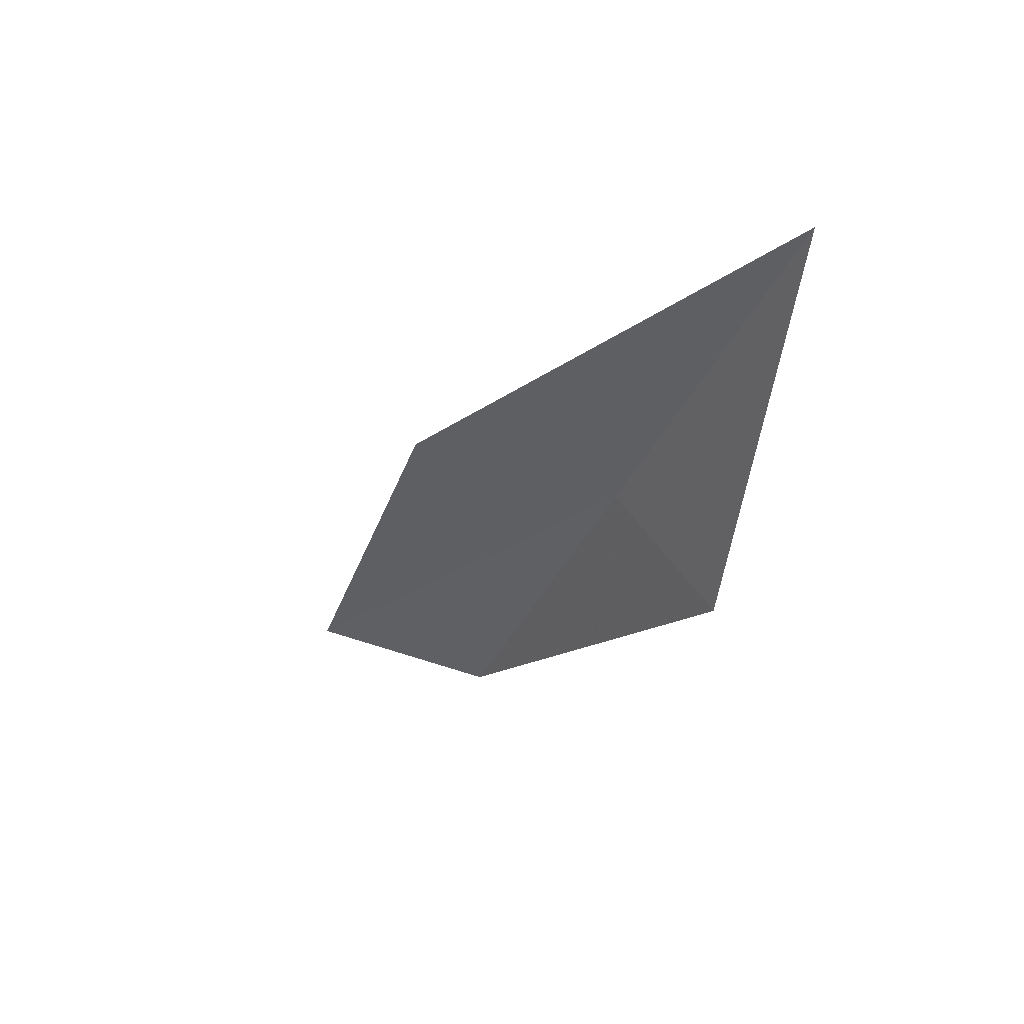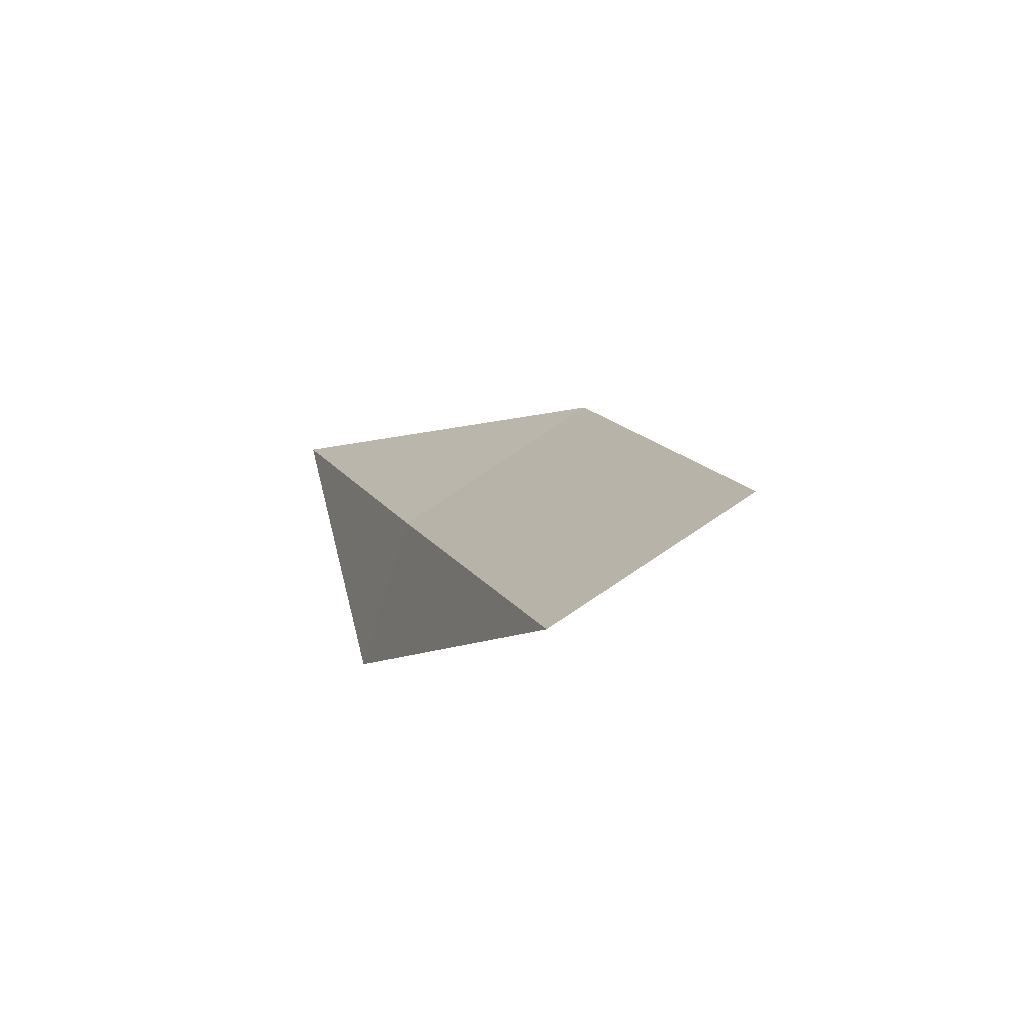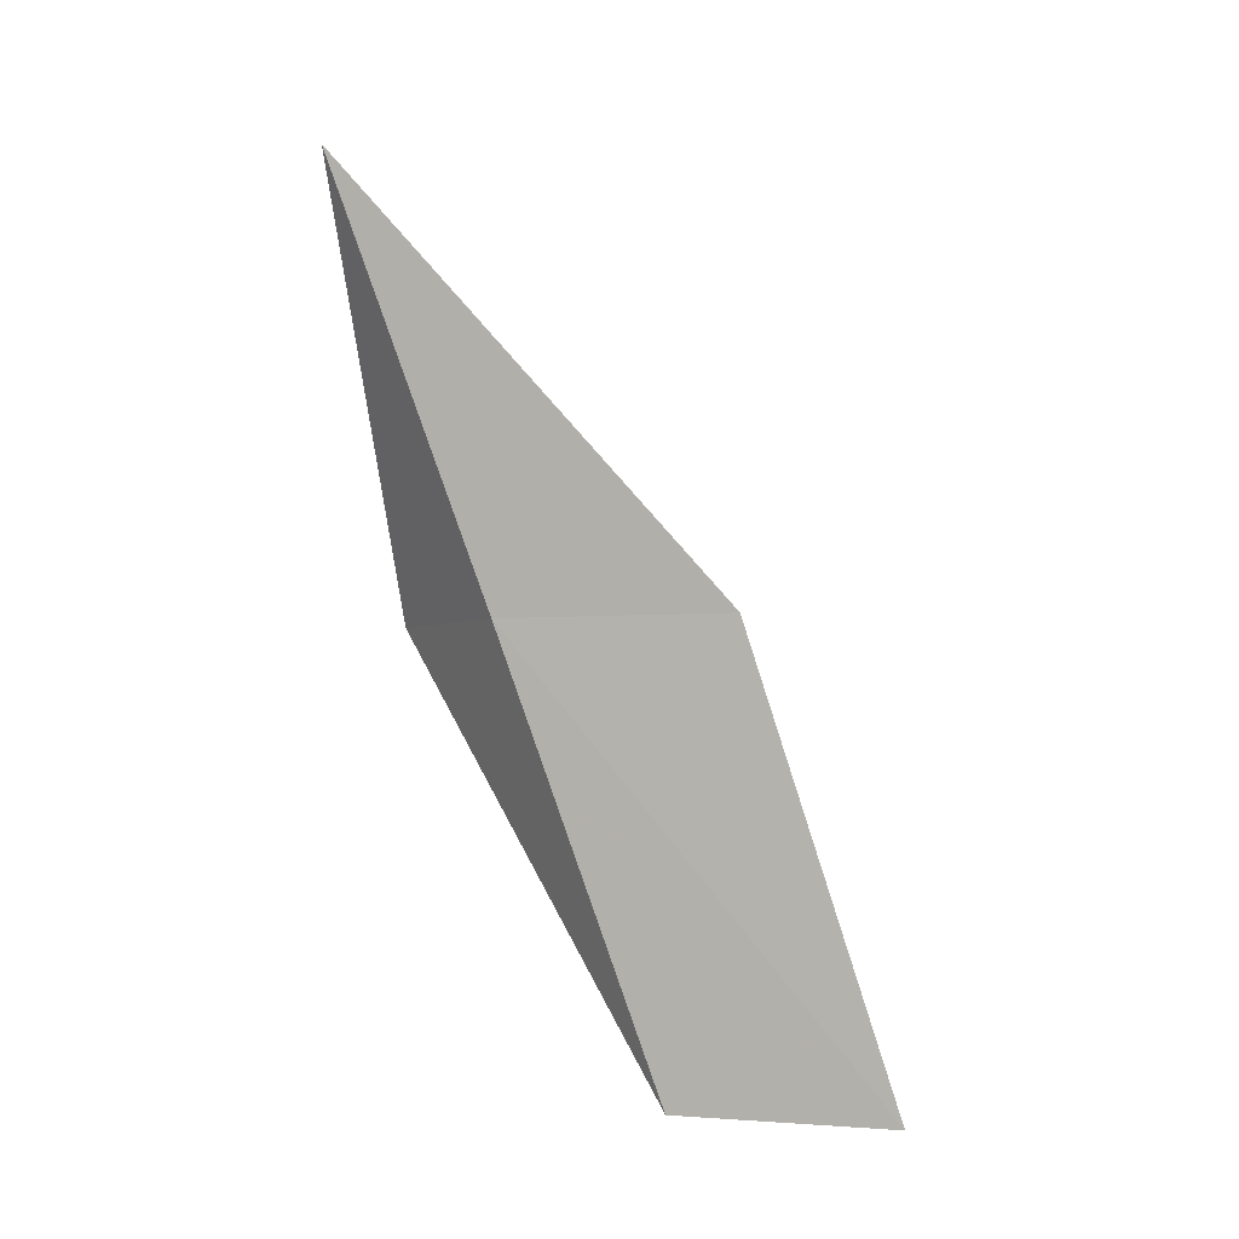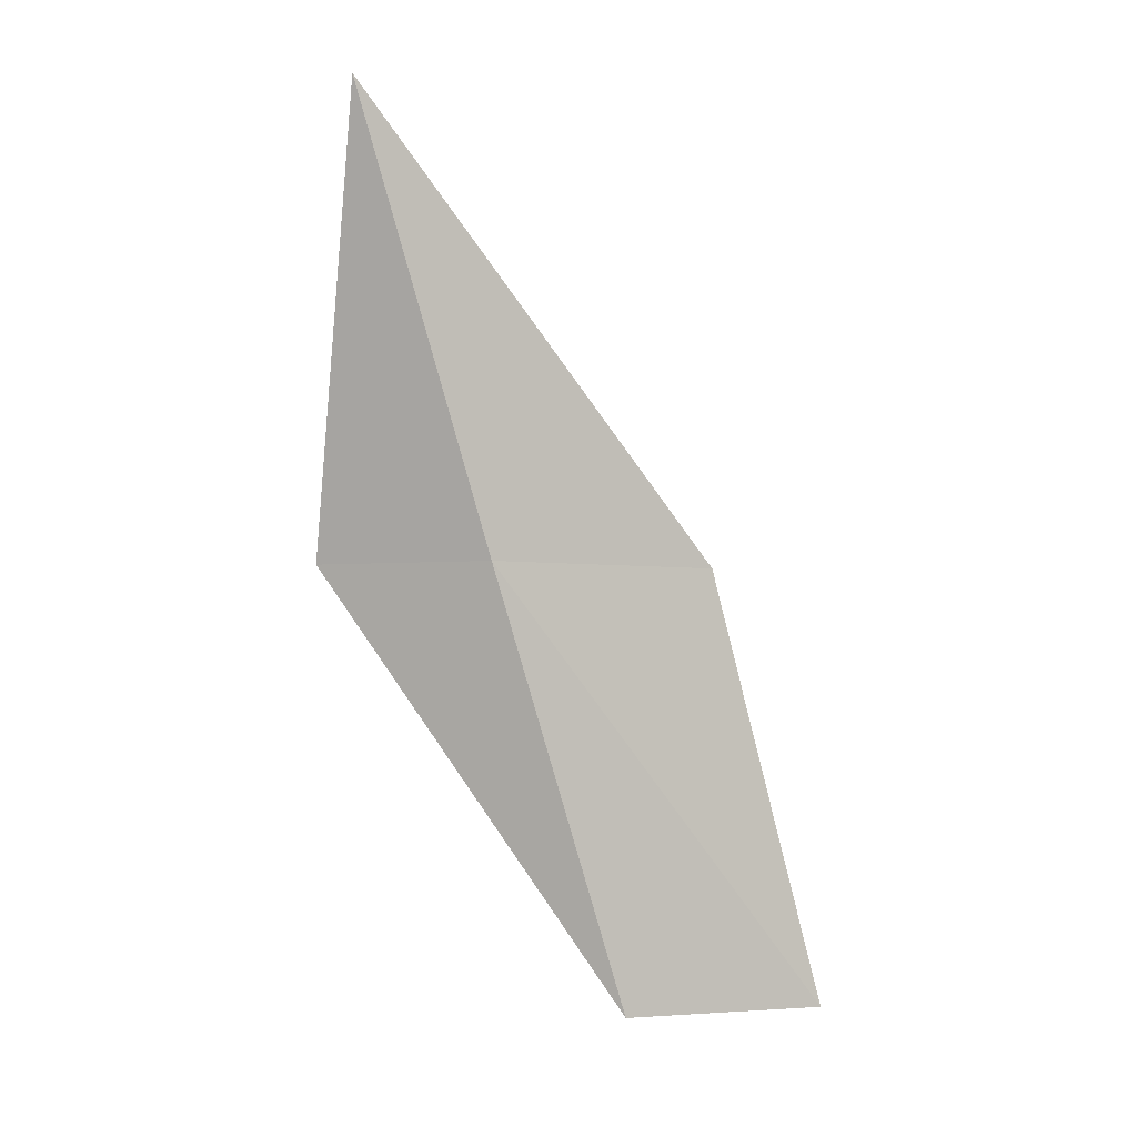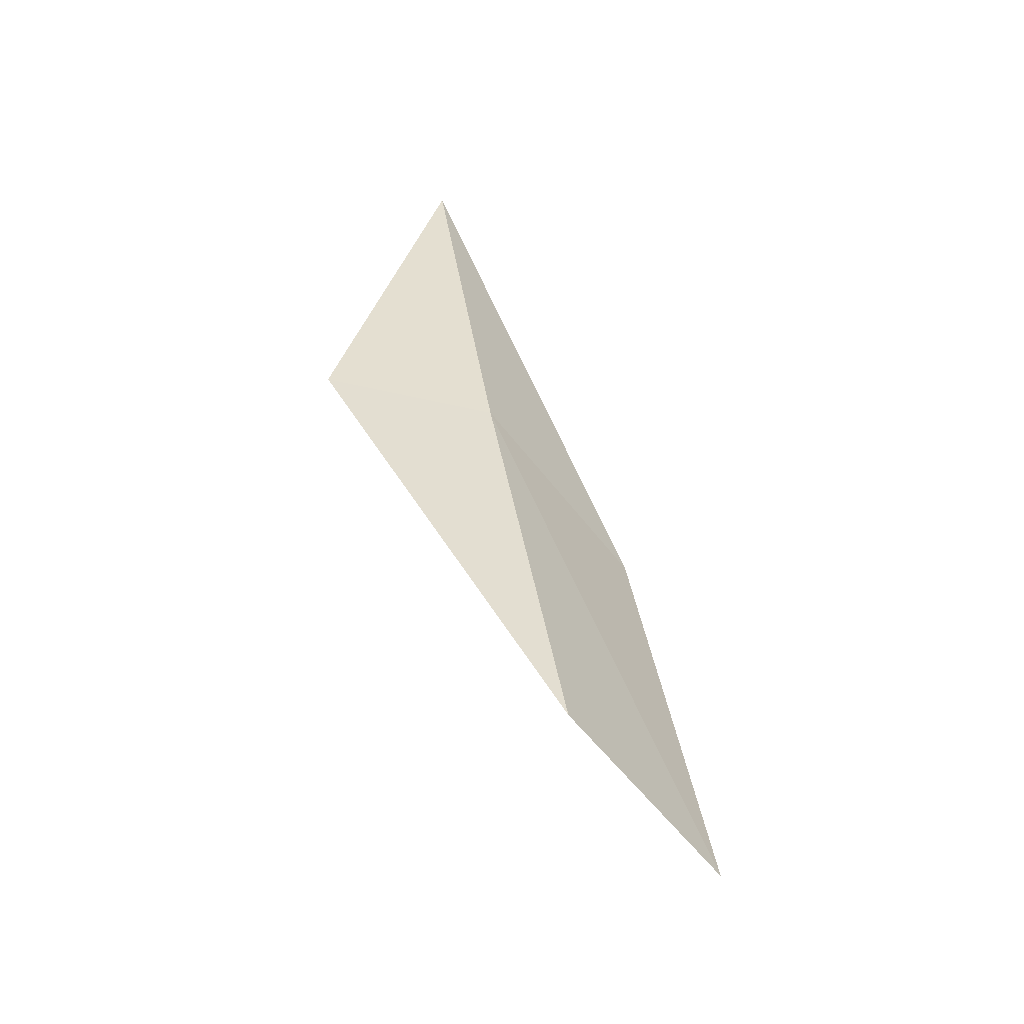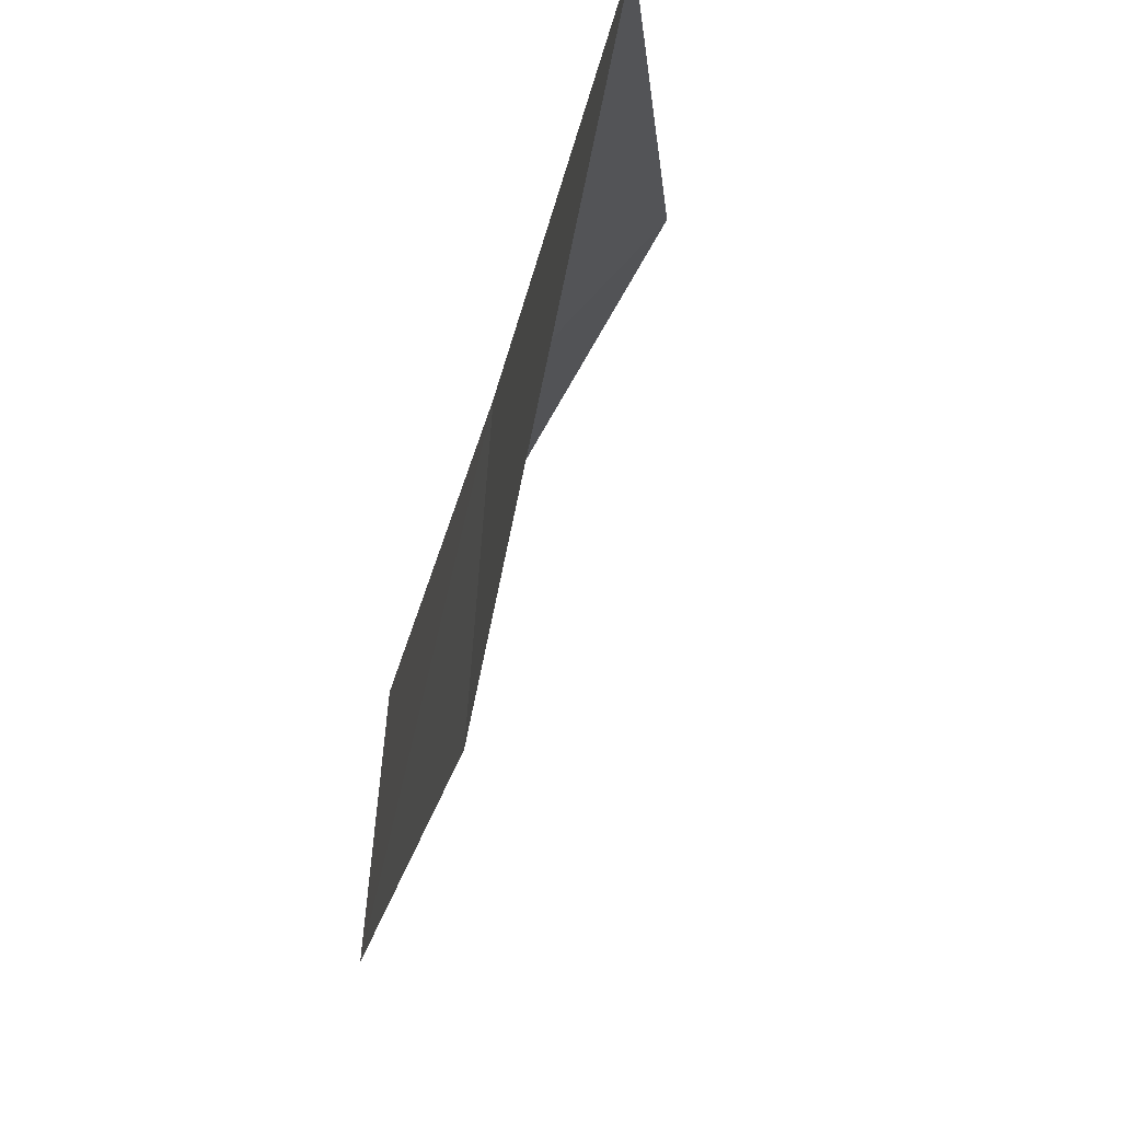
<metadata>
{"format":"obj","ext":"obj","renderer":"f3d","projection":"perspective","resolution":1024,"background":"white","views":[{"elev":55.8,"azim":103.1,"up":"+Z"},{"elev":-70.6,"azim":-60.2,"up":"+Z"},{"elev":-3.5,"azim":-74.2,"up":"+Z"},{"elev":-4.6,"azim":-118.1,"up":"+Z"},{"elev":-69.4,"azim":-145.2,"up":"+Z"},{"elev":-7.7,"azim":-14.7,"up":"+Y"}]}
</metadata>
<code>
v 26.36 13.2 34.87
v 26.17 10.88 34.87
v 26.07 14.76 39.23
v 27.56 14.49 34.87
v 26.34 9.516 30.51
v 26.56 11.65 30.51
f 1 3 2
f 1 5 6
f 1 2 5
f 1 6 4
f 1 4 3

</code>
